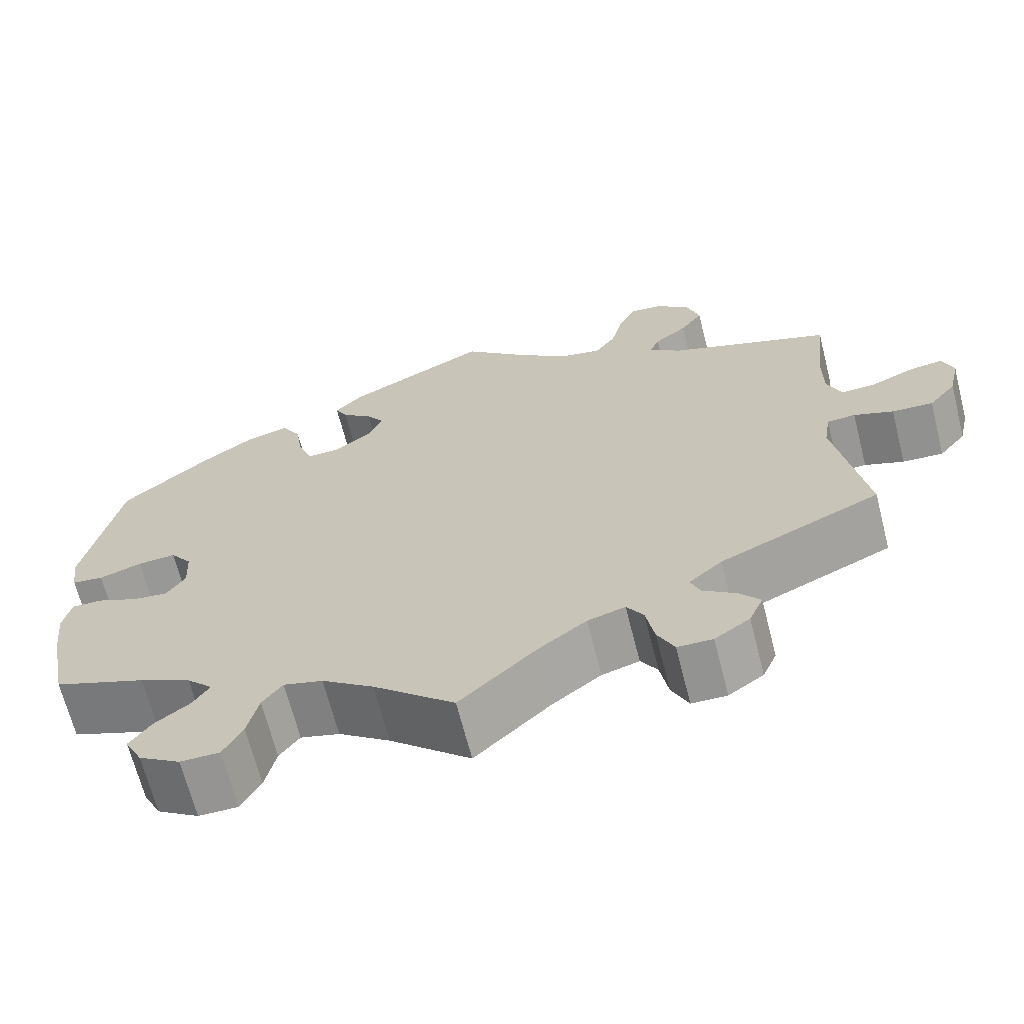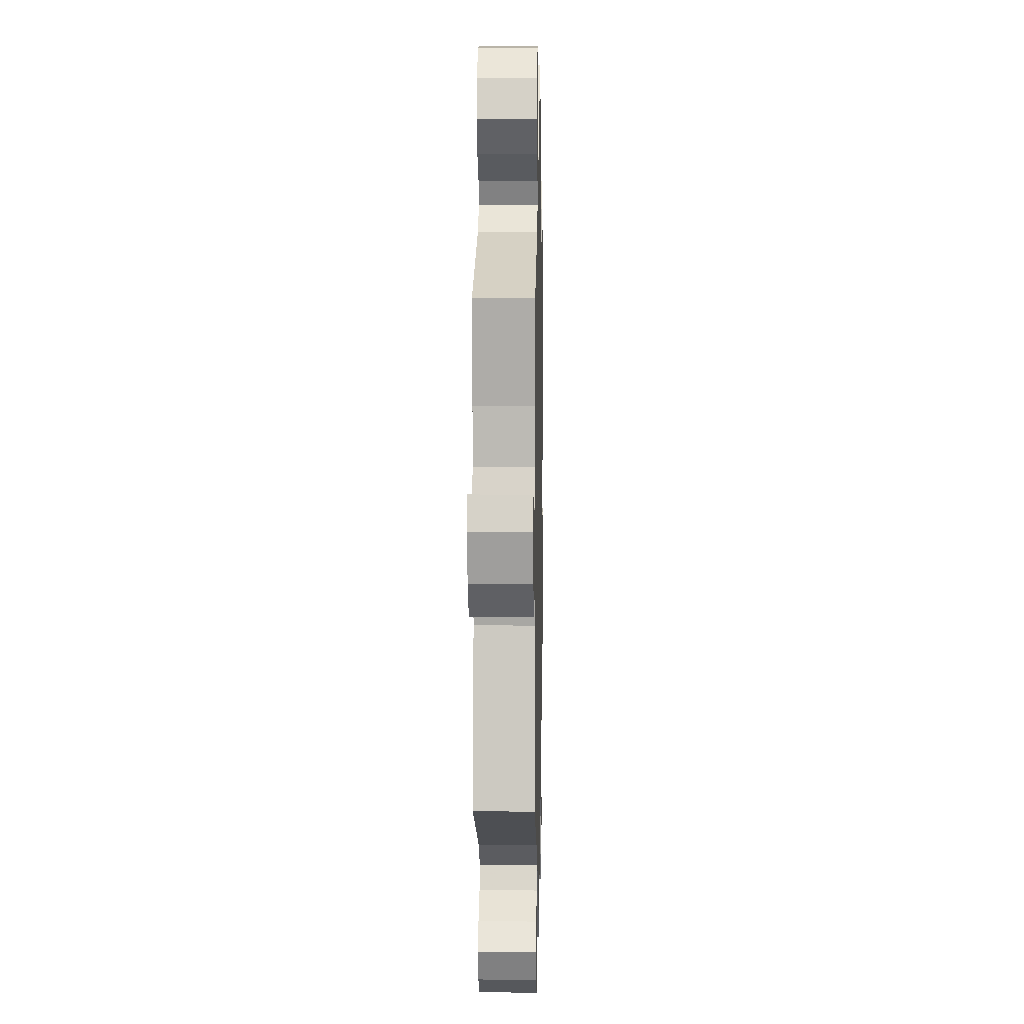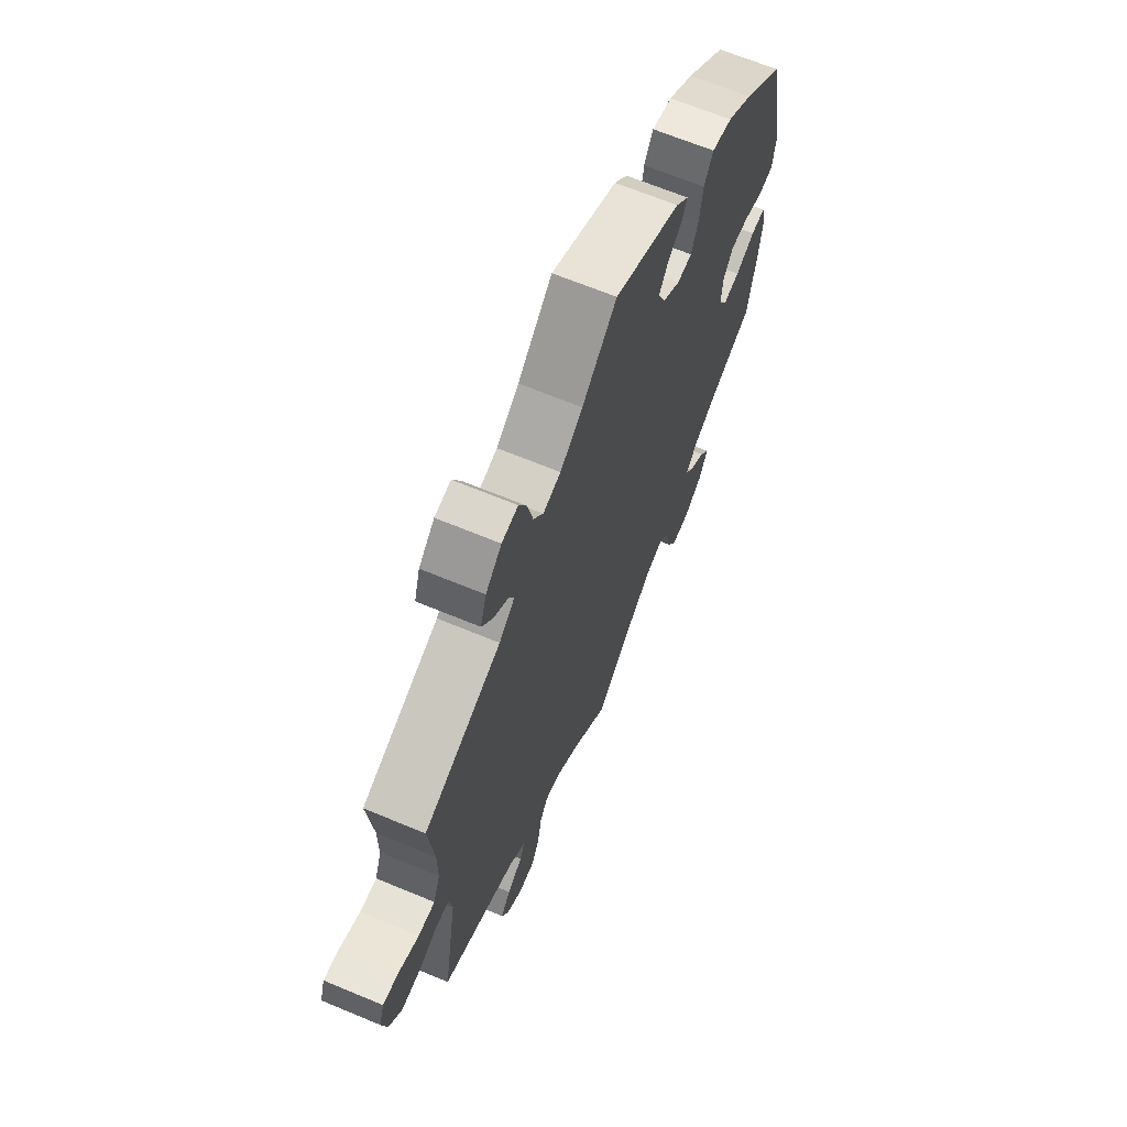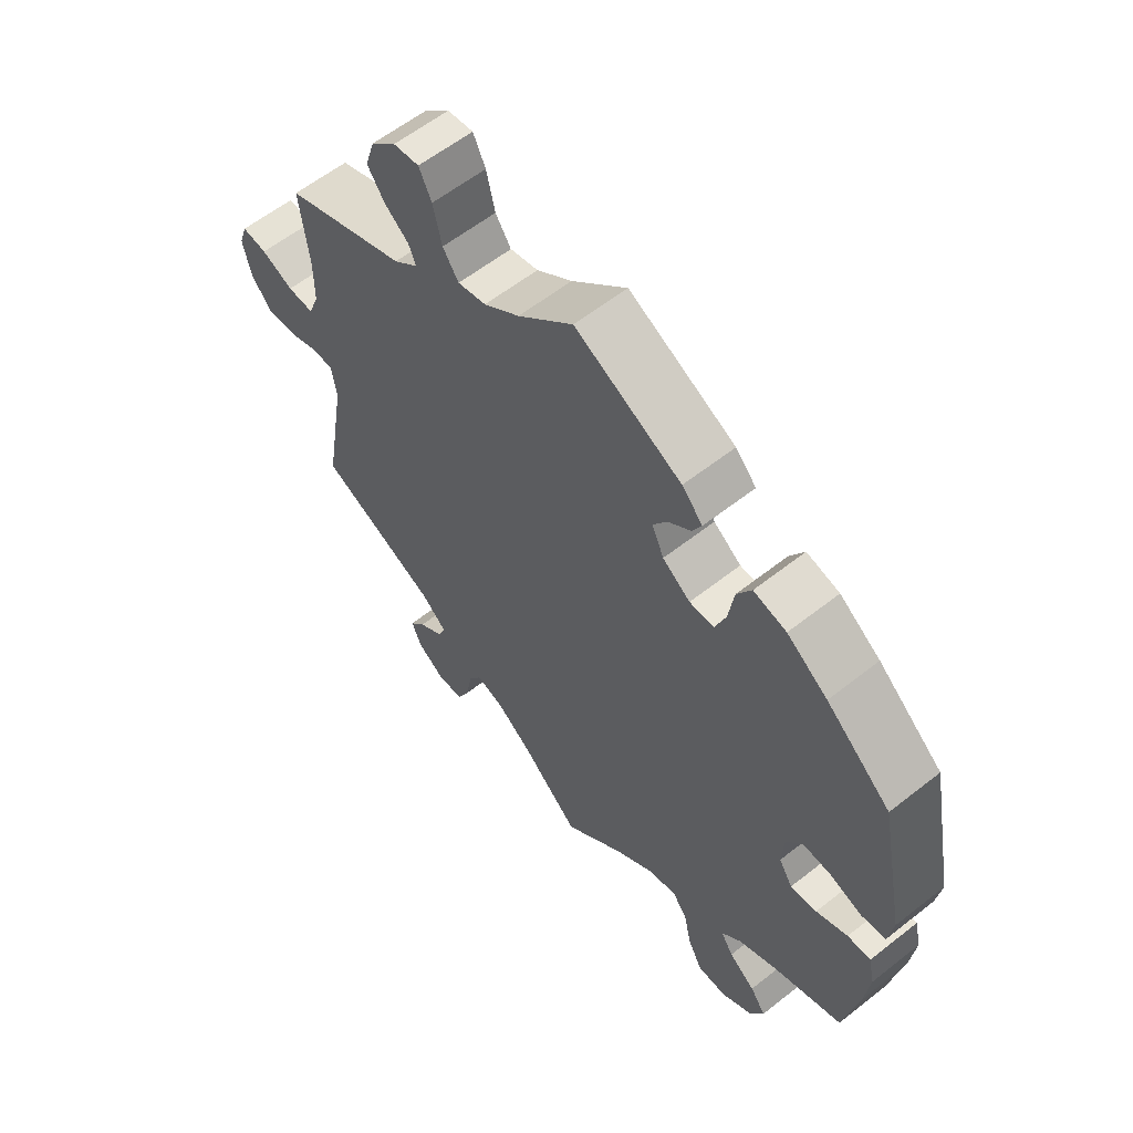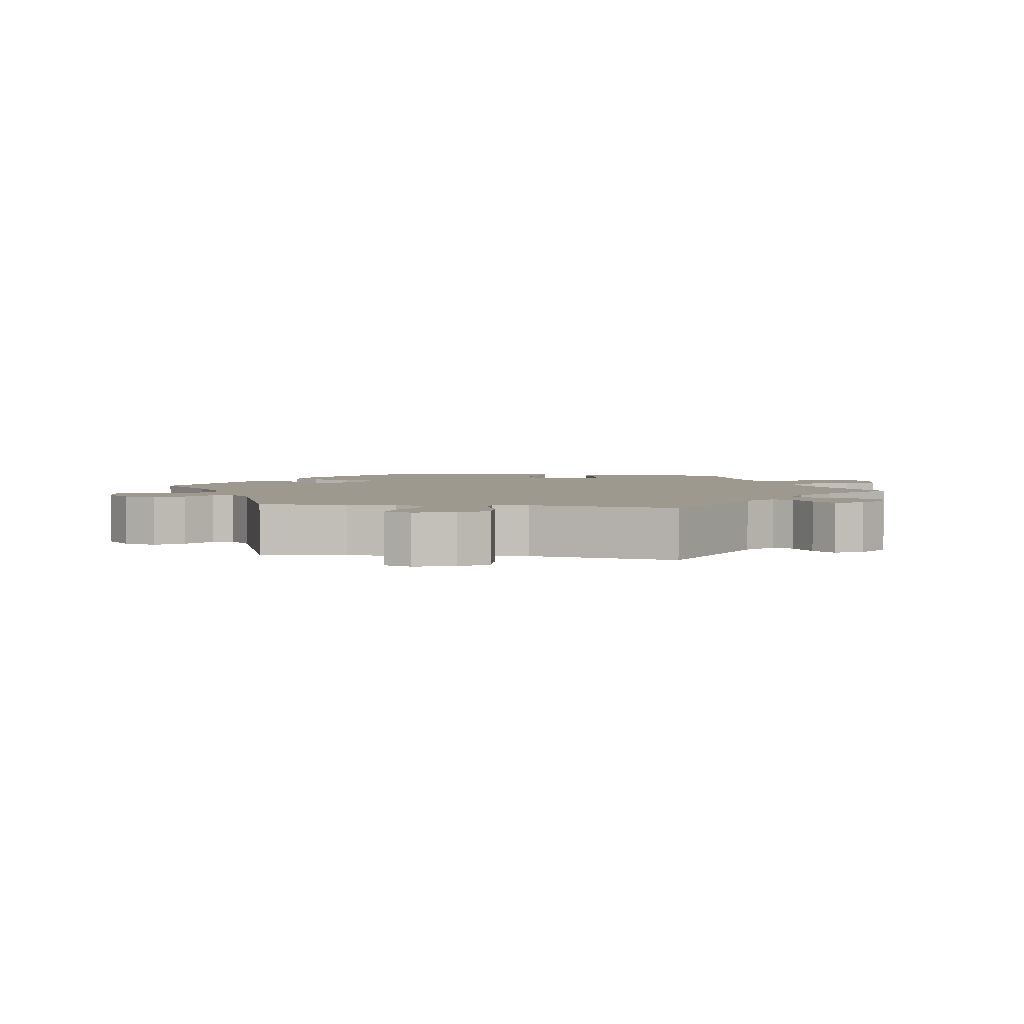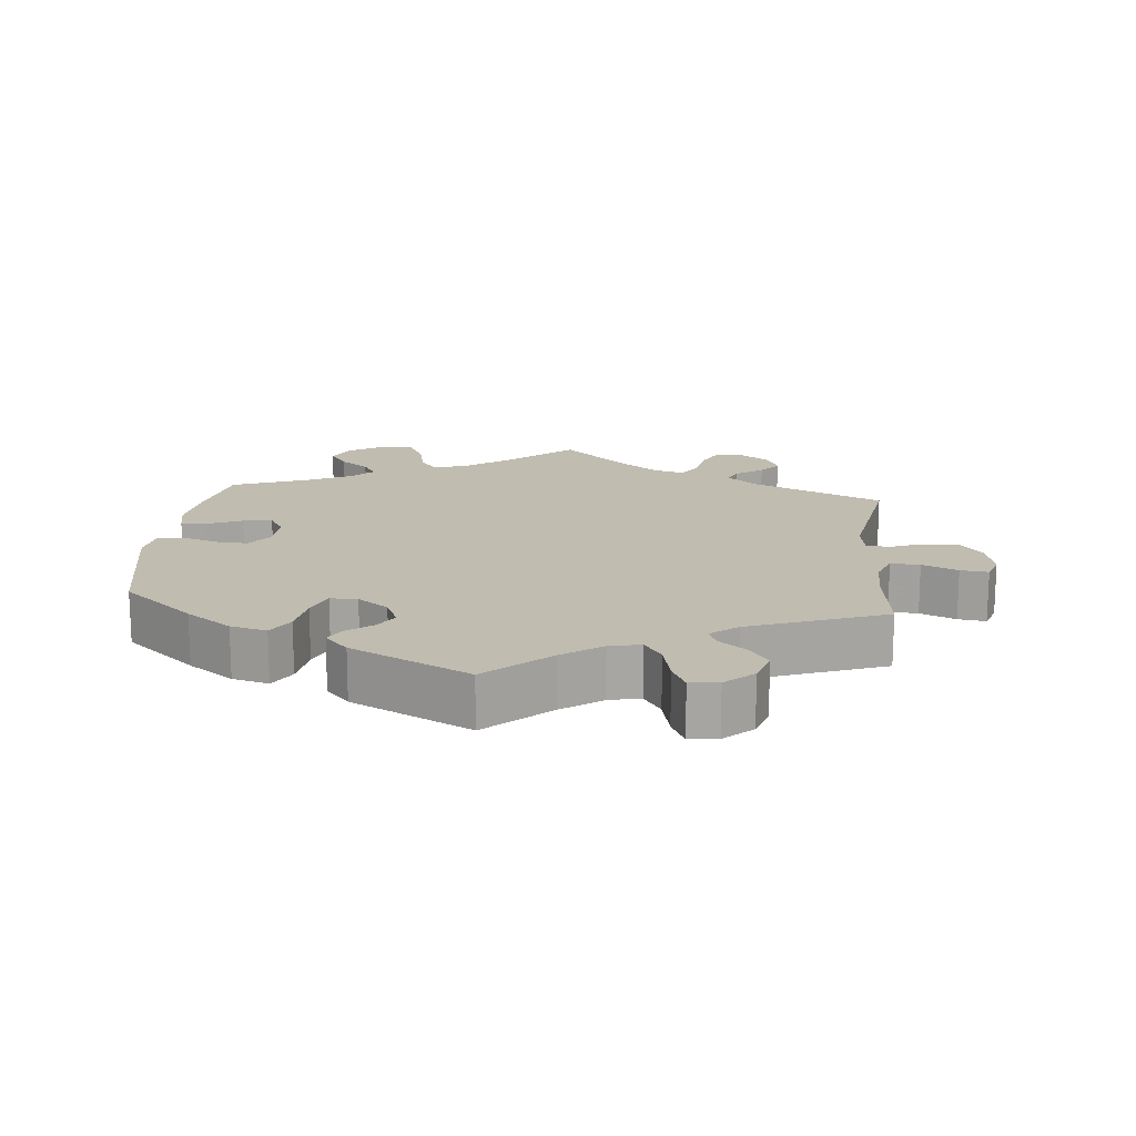
<metadata>
{"format":"obj","ext":"obj","renderer":"f3d","projection":"perspective","resolution":1024,"background":"white","views":[{"elev":-67.2,"azim":14.3,"up":"+Z"},{"elev":6.3,"azim":91.2,"up":"+Z"},{"elev":66.3,"azim":112.7,"up":"+Z"},{"elev":59.5,"azim":-129.0,"up":"+Z"},{"elev":3.5,"azim":98.3,"up":"+Y"},{"elev":16.3,"azim":5.6,"up":"+Y"}]}
</metadata>
<code>
v -0.524 0.07 -0.171
v -0.532 0.07 -0.101
v -0.522 0.07 -0.056
v -0.485 0.07 -0.057
v -0.435 0.07 -0.079
v -0.393 0.07 -0.084
v -0.371 0.07 -0.049
v -0.374 0.07 0.005
v -0.4 0.07 0.041
v -0.446 0.07 0.038
v -0.497 0.07 0.021
v -0.535 0.07 0.026
v -0.543 0.07 0.079
v -0.501 0.07 0.288
v -0.398 0.07 0.376
v -0.333 0.07 0.422
v -0.281 0.07 0.435
v -0.258 0.07 0.396
v -0.249 0.07 0.337
v -0.232 0.07 0.292
v -0.193 0.07 0.292
v -0.149 0.07 0.324
v -0.13 0.07 0.366
v -0.152 0.07 0.4
v -0.188 0.07 0.428
v -0.203 0.07 0.457
v -0.17 0.07 0.492
v 0 0.07 0.577
v 0.088 0.07 0.496
v 0.145 0.07 0.455
v 0.19 0.07 0.445
v 0.215 0.07 0.482
v 0.229 0.07 0.541
v 0.249 0.07 0.582
v 0.29 0.07 0.577
v 0.33 0.07 0.54
v 0.345 0.07 0.492
v 0.318 0.07 0.453
v 0.279 0.07 0.422
v 0.267 0.07 0.394
v 0.306 0.07 0.362
v 0.501 0.07 0.289
v 0.487 0.07 0.169
v 0.487 0.07 0.1
v 0.504 0.07 0.056
v 0.546 0.07 0.058
v 0.597 0.07 0.08
v 0.637 0.07 0.085
v 0.65 0.07 0.047
v 0.637 0.07 -0.011
v 0.604 0.07 -0.051
v 0.555 0.07 -0.048
v 0.508 0.07 -0.03
v 0.474 0.07 -0.032
v 0.466 0.07 -0.082
v 0.501 0.07 -0.289
v 0.309 0.07 -0.375
v 0.269 0.07 -0.41
v 0.281 0.07 -0.439
v 0.32 0.07 -0.467
v 0.345 0.07 -0.498
v 0.328 0.07 -0.537
v 0.286 0.07 -0.566
v 0.244 0.07 -0.565
v 0.224 0.07 -0.523
v 0.214 0.07 -0.468
v 0.194 0.07 -0.436
v 0.149 0.07 -0.449
v 0.091 0.07 -0.493
v 0 0.07 -0.578
v -0.097 0.07 -0.492
v -0.159 0.07 -0.447
v -0.206 0.07 -0.434
v -0.23 0.07 -0.467
v -0.243 0.07 -0.525
v -0.266 0.07 -0.568
v -0.313 0.07 -0.568
v -0.363 0.07 -0.536
v -0.384 0.07 -0.494
v -0.359 0.07 -0.458
v -0.317 0.07 -0.426
v -0.297 0.07 -0.395
v -0.328 0.07 -0.363
v -0.39 0.07 -0.332
v -0.501 0.07 -0.289
v -0.524 0 -0.171
v -0.532 0 -0.101
v -0.522 0 -0.056
v -0.485 0 -0.057
v -0.435 0 -0.079
v -0.393 0 -0.084
v -0.371 0 -0.049
v -0.374 0 0.005
v -0.4 0 0.041
v -0.446 0 0.038
v -0.497 0 0.021
v -0.535 0 0.026
v -0.543 0 0.079
v -0.501 0 0.288
v -0.398 0 0.376
v -0.333 0 0.422
v -0.281 0 0.435
v -0.258 0 0.396
v -0.249 0 0.337
v -0.232 0 0.292
v -0.193 0 0.292
v -0.149 0 0.324
v -0.13 0 0.366
v -0.152 0 0.4
v -0.188 0 0.428
v -0.203 0 0.457
v -0.17 0 0.492
v 0 0 0.577
v 0.088 0 0.496
v 0.145 0 0.455
v 0.19 0 0.445
v 0.215 0 0.482
v 0.229 0 0.541
v 0.249 0 0.582
v 0.29 0 0.577
v 0.33 0 0.54
v 0.345 0 0.492
v 0.318 0 0.453
v 0.279 0 0.422
v 0.267 0 0.394
v 0.306 0 0.362
v 0.501 0 0.289
v 0.487 0 0.169
v 0.487 0 0.1
v 0.504 0 0.056
v 0.546 0 0.058
v 0.597 0 0.08
v 0.637 0 0.085
v 0.65 0 0.047
v 0.637 0 -0.011
v 0.604 0 -0.051
v 0.555 0 -0.048
v 0.508 0 -0.03
v 0.474 0 -0.032
v 0.466 0 -0.082
v 0.501 0 -0.289
v 0.309 0 -0.375
v 0.269 0 -0.41
v 0.281 0 -0.439
v 0.32 0 -0.467
v 0.345 0 -0.498
v 0.328 0 -0.537
v 0.286 0 -0.566
v 0.244 0 -0.565
v 0.224 0 -0.523
v 0.214 0 -0.468
v 0.194 0 -0.436
v 0.149 0 -0.449
v 0.091 0 -0.493
v 0 0 -0.578
v -0.097 0 -0.492
v -0.159 0 -0.447
v -0.206 0 -0.434
v -0.23 0 -0.467
v -0.243 0 -0.525
v -0.266 0 -0.568
v -0.313 0 -0.568
v -0.363 0 -0.536
v -0.384 0 -0.494
v -0.359 0 -0.458
v -0.317 0 -0.426
v -0.297 0 -0.395
v -0.328 0 -0.363
v -0.39 0 -0.332
v -0.501 0 -0.289
f 84 85 1 2
f 83 84 2 3
f 82 83 3 4
f 78 79 80 81
f 78 81 82
f 77 78 82
f 74 75 76 77
f 73 74 77 82
f 72 73 82 4
f 69 70 71
f 68 69 71 72
f 67 68 72 4
f 63 64 65 66
f 63 66 67
f 62 63 67
f 59 60 61 62
f 59 62 67
f 58 59 67 4
f 55 56 57
f 54 55 57 58
f 50 51 52 53
f 50 53 54
f 49 50 54
f 46 47 48 49
f 45 46 49 54
f 44 45 54 58
f 41 42 43
f 40 41 43 44
f 36 37 38 39
f 34 35 36 39
f 32 33 34 39
f 31 32 39 40
f 30 31 40 44
f 26 27 28 29
f 24 25 26 29
f 23 24 29 30
f 22 23 30 44
f 16 17 18 19
f 16 19 20
f 15 16 20
f 14 15 20
f 13 14 20 21
f 10 11 12 13
f 9 10 13 21
f 58 4 5
f 58 5 6
f 44 58 6 7
f 22 44 7 8
f 8 9 21 22
f 87 86 170 169
f 88 87 169 168
f 89 88 168 167
f 166 165 164 163
f 167 166 163
f 167 163 162
f 162 161 160 159
f 167 162 159 158
f 89 167 158 157
f 156 155 154
f 157 156 154 153
f 89 157 153 152
f 151 150 149 148
f 152 151 148
f 152 148 147
f 147 146 145 144
f 152 147 144
f 89 152 144 143
f 142 141 140
f 143 142 140 139
f 138 137 136 135
f 139 138 135
f 139 135 134
f 134 133 132 131
f 139 134 131 130
f 143 139 130 129
f 128 127 126
f 129 128 126 125
f 124 123 122 121
f 124 121 120 119
f 124 119 118 117
f 125 124 117 116
f 129 125 116 115
f 114 113 112 111
f 114 111 110 109
f 115 114 109 108
f 129 115 108 107
f 104 103 102 101
f 105 104 101
f 105 101 100
f 105 100 99
f 106 105 99 98
f 98 97 96 95
f 106 98 95 94
f 90 89 143
f 91 90 143
f 92 91 143 129
f 93 92 129 107
f 107 106 94 93
f 1 86 87 2
f 2 87 88 3
f 3 88 89 4
f 4 89 90 5
f 5 90 91 6
f 6 91 92 7
f 7 92 93 8
f 8 93 94 9
f 9 94 95 10
f 10 95 96 11
f 11 96 97 12
f 12 97 98 13
f 13 98 99 14
f 14 99 100 15
f 15 100 101 16
f 16 101 102 17
f 17 102 103 18
f 18 103 104 19
f 19 104 105 20
f 20 105 106 21
f 21 106 107 22
f 22 107 108 23
f 23 108 109 24
f 24 109 110 25
f 25 110 111 26
f 26 111 112 27
f 27 112 113 28
f 28 113 114 29
f 29 114 115 30
f 30 115 116 31
f 31 116 117 32
f 32 117 118 33
f 33 118 119 34
f 34 119 120 35
f 35 120 121 36
f 36 121 122 37
f 37 122 123 38
f 38 123 124 39
f 39 124 125 40
f 40 125 126 41
f 41 126 127 42
f 42 127 128 43
f 43 128 129 44
f 44 129 130 45
f 45 130 131 46
f 46 131 132 47
f 47 132 133 48
f 48 133 134 49
f 49 134 135 50
f 50 135 136 51
f 51 136 137 52
f 52 137 138 53
f 53 138 139 54
f 54 139 140 55
f 55 140 141 56
f 56 141 142 57
f 57 142 143 58
f 58 143 144 59
f 59 144 145 60
f 60 145 146 61
f 61 146 147 62
f 62 147 148 63
f 63 148 149 64
f 64 149 150 65
f 65 150 151 66
f 66 151 152 67
f 67 152 153 68
f 68 153 154 69
f 69 154 155 70
f 70 155 156 71
f 71 156 157 72
f 72 157 158 73
f 73 158 159 74
f 74 159 160 75
f 75 160 161 76
f 76 161 162 77
f 77 162 163 78
f 78 163 164 79
f 79 164 165 80
f 80 165 166 81
f 81 166 167 82
f 82 167 168 83
f 83 168 169 84
f 84 169 170 85
f 85 170 86 1

</code>
